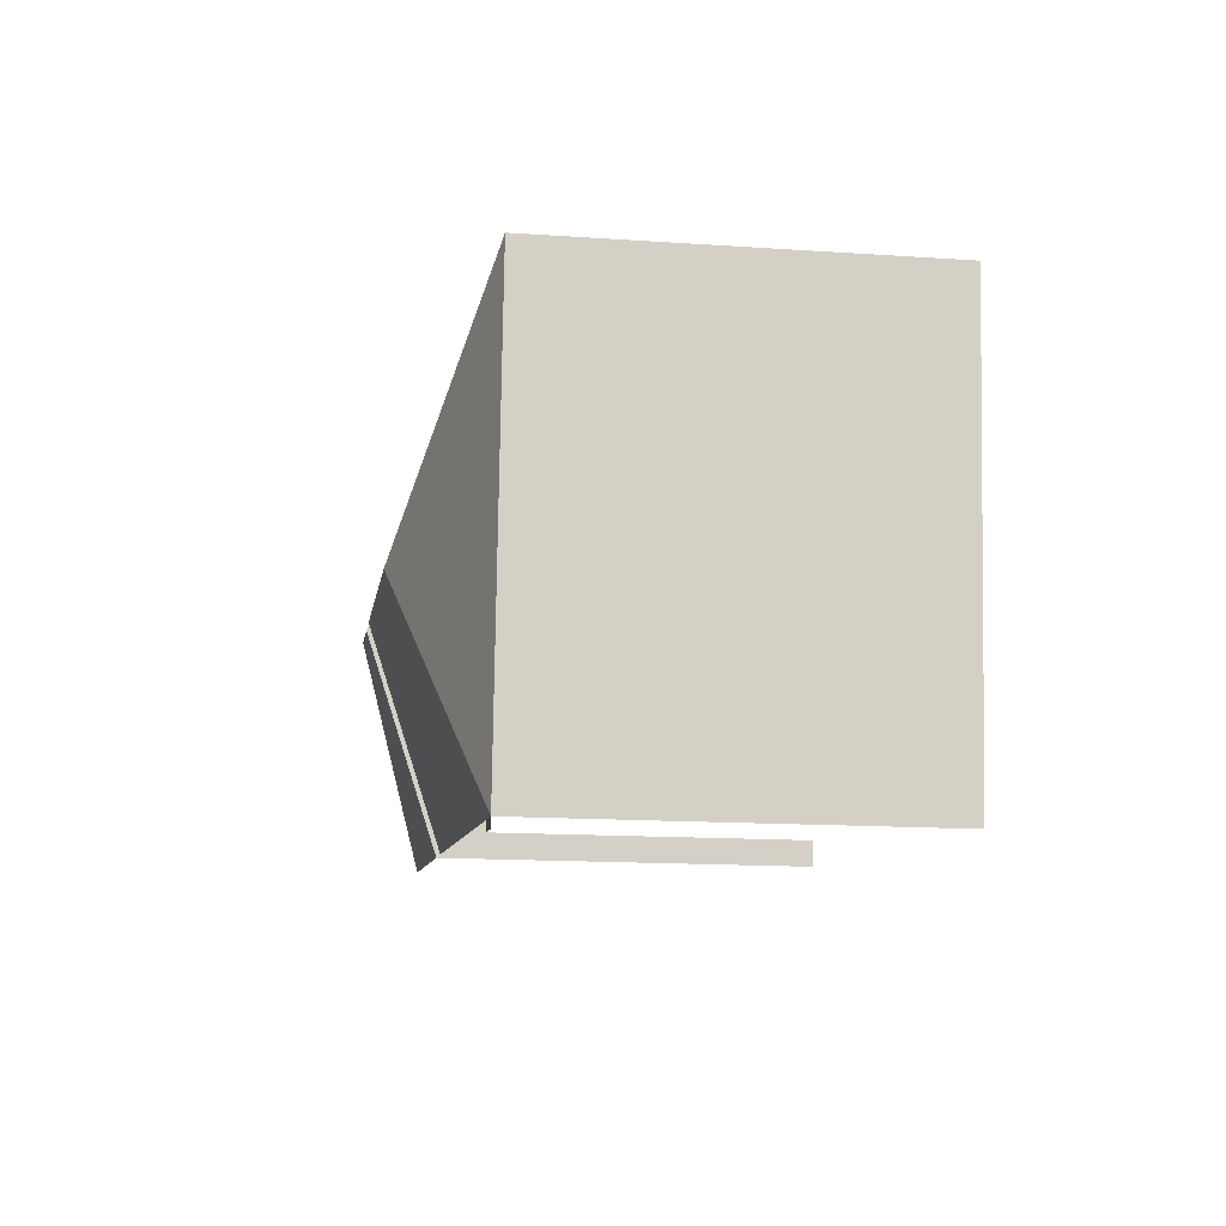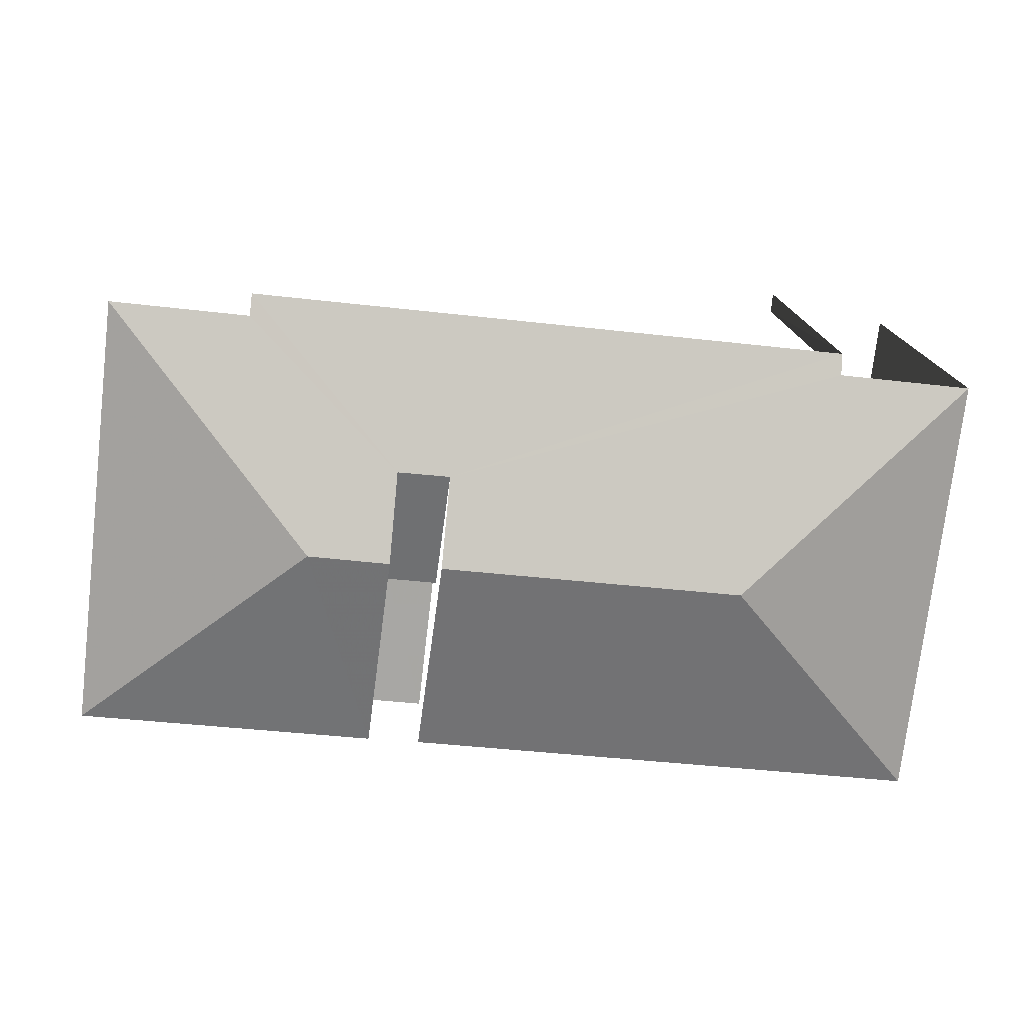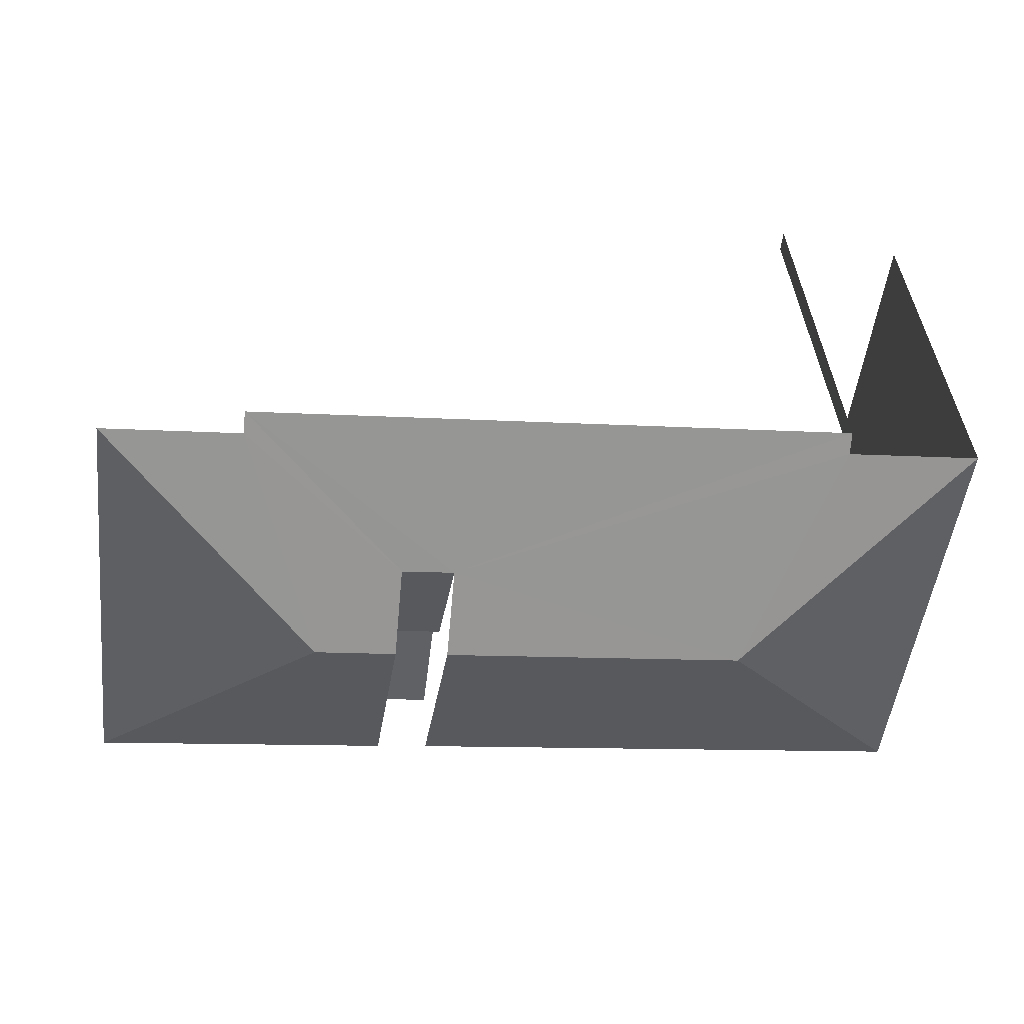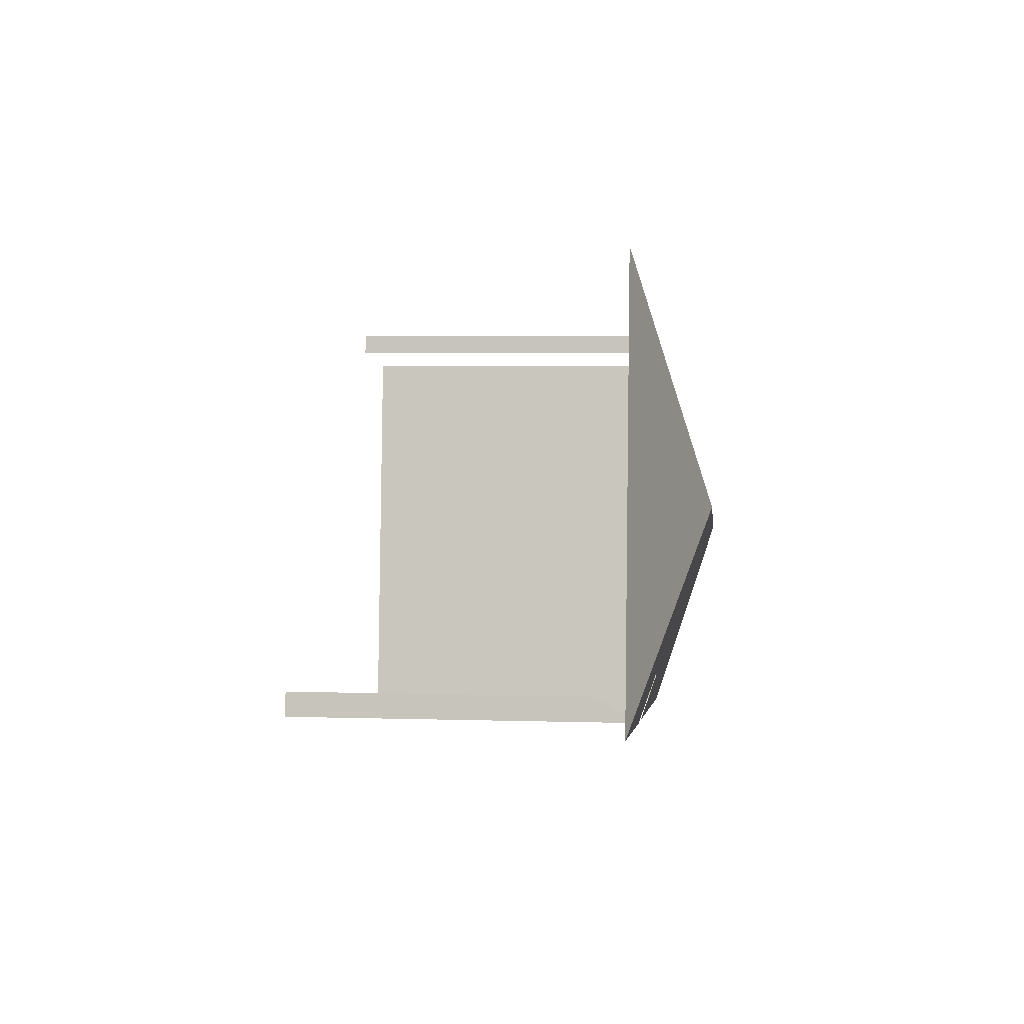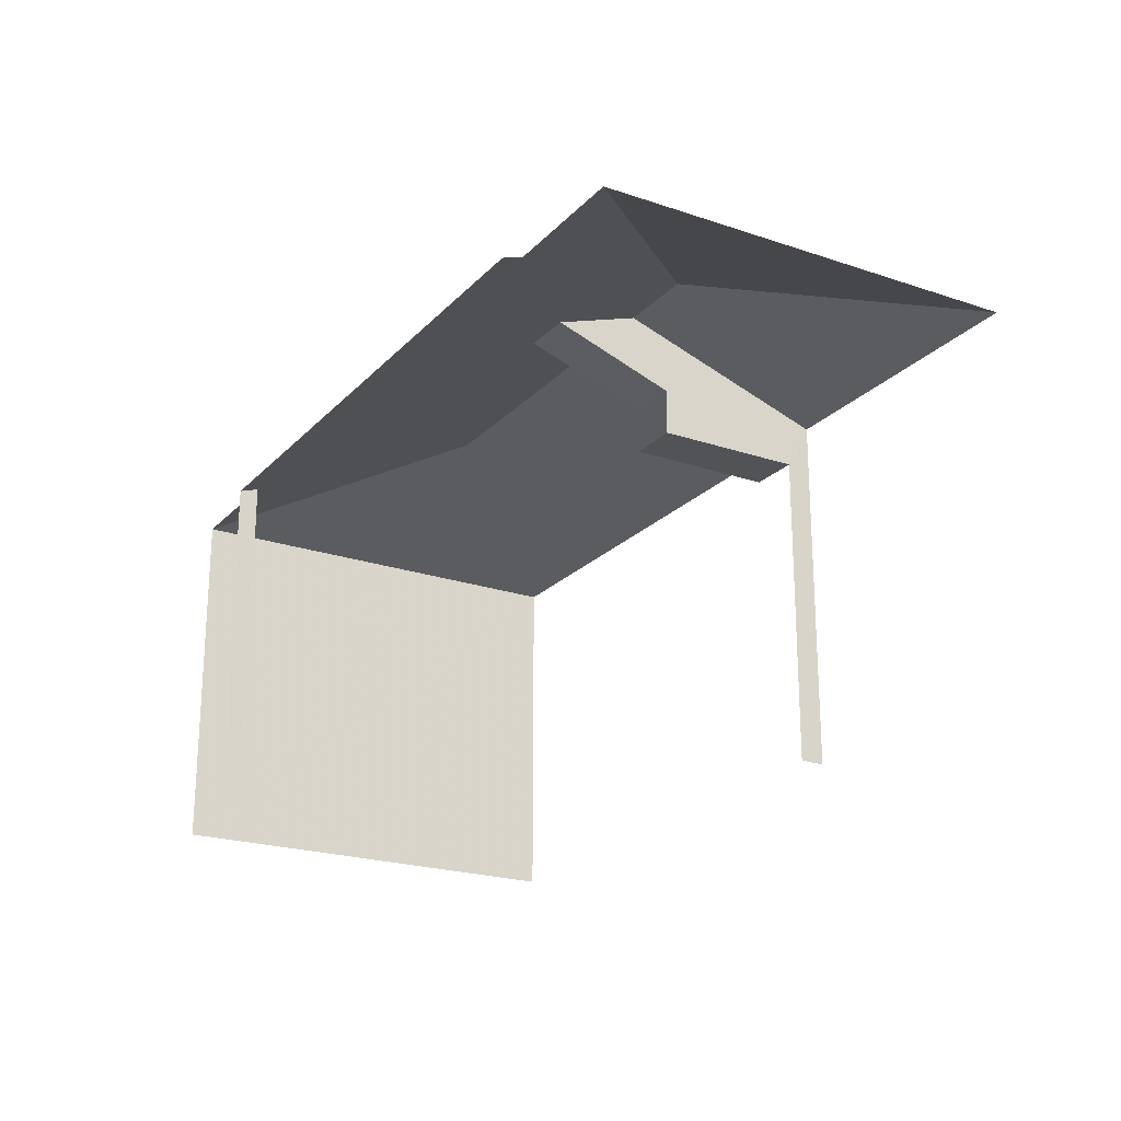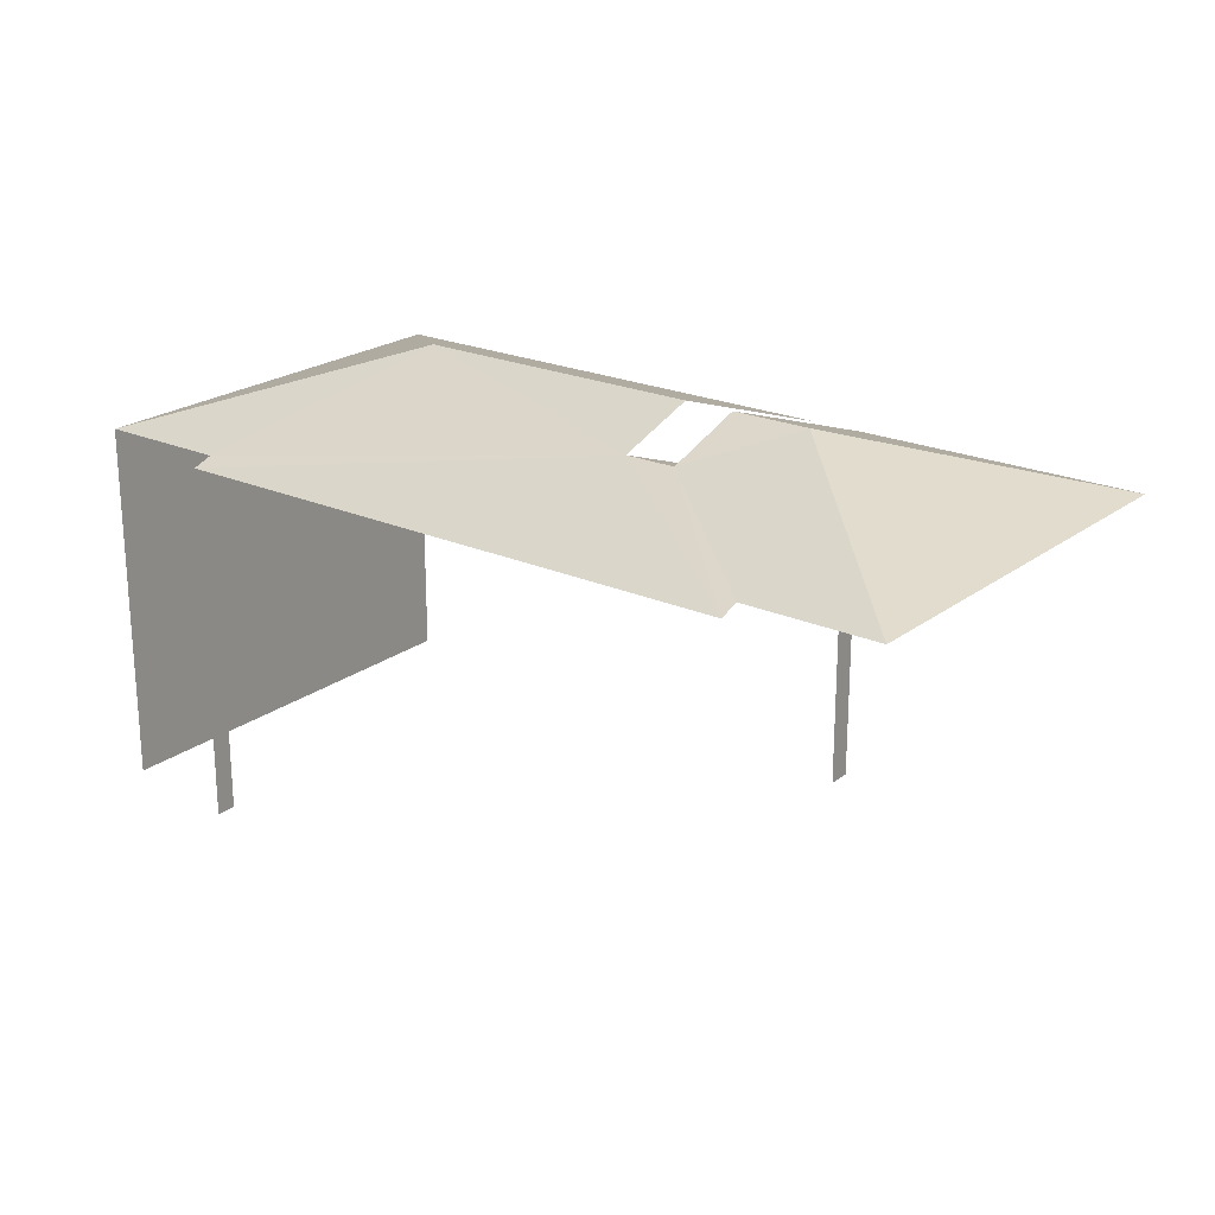
<metadata>
{"format":"obj","ext":"obj","renderer":"f3d","projection":"perspective","resolution":1024,"background":"white","views":[{"elev":-15.5,"azim":81.9,"up":"+Y"},{"elev":15.8,"azim":-4.1,"up":"+Y"},{"elev":41.1,"azim":-5.1,"up":"+Y"},{"elev":3.8,"azim":-84.1,"up":"+Y"},{"elev":-22.0,"azim":-127.3,"up":"+Z"},{"elev":22.0,"azim":-148.7,"up":"+Z"}]}
</metadata>
<code>
v -2.258e+05 -1.279e+05 11.59
v -2.258e+05 -1.279e+05 11.59
v -2.258e+05 -1.279e+05 11.59
v -2.259e+05 -1.279e+05 11.59
v -2.258e+05 -1.279e+05 11.59
v -2.259e+05 -1.279e+05 11.59
v -2.259e+05 -1.279e+05 11.59
v -2.259e+05 -1.279e+05 11.59
v -2.259e+05 -1.279e+05 11.59
v -2.259e+05 -1.279e+05 11.59
v -2.259e+05 -1.279e+05 11.59
v -2.259e+05 -1.279e+05 11.59
v -2.259e+05 -1.279e+05 21.79
v -2.259e+05 -1.279e+05 20.09
v -2.259e+05 -1.279e+05 21.79
v -2.259e+05 -1.279e+05 20.09
v -2.259e+05 -1.279e+05 20.1
v -2.259e+05 -1.279e+05 20.09
v -2.259e+05 -1.279e+05 21.12
v -2.259e+05 -1.279e+05 19.93
v -2.258e+05 -1.279e+05 19.93
v -2.259e+05 -1.279e+05 21.12
v -2.259e+05 -1.279e+05 21.79
v -2.259e+05 -1.279e+05 21.79
v -2.258e+05 -1.279e+05 20.09
v -2.258e+05 -1.279e+05 20.09
v -2.259e+05 -1.279e+05 20.09
v -2.258e+05 -1.279e+05 20.09
v -2.259e+05 -1.279e+05 19.01
v -2.259e+05 -1.279e+05 19.01
v -2.259e+05 -1.279e+05 19.01
v -2.259e+05 -1.279e+05 19.01
v -2.259e+05 -1.279e+05 20.09
v -2.259e+05 -1.279e+05 20.09
f 1 2 3
f 4 5 3
f 6 2 7
f 8 9 10
f 11 12 8
f 4 3 12
f 12 6 9
f 2 6 3
f 12 9 8
f 3 6 12
f 28 7 2
f 28 27 7
f 21 5 4
f 20 21 4
f 12 20 4
f 12 17 20
f 22 33 24
f 6 7 31
f 33 32 31
f 24 33 27
f 31 7 27
f 33 31 27
f 29 33 34
f 29 32 33
f 16 8 10
f 14 16 10
f 31 30 9
f 6 31 9
f 18 11 8
f 16 18 8
f 3 25 1
f 3 26 25
f 12 11 18
f 17 12 18
f 13 14 15
f 13 16 14
f 17 18 13
f 19 20 17
f 21 20 22
f 23 22 24
f 25 26 23
f 13 15 19
f 26 21 22
f 20 19 22
f 17 13 19
f 26 22 23
f 23 27 28
f 23 24 27
f 16 13 18
f 29 30 31
f 32 29 31
f 25 23 28
f 33 19 34
f 33 22 19
f 10 9 30
f 30 14 10
f 14 34 15
f 15 34 19
f 29 34 30
f 30 34 14
f 28 2 1
f 25 28 1
f 21 26 3
f 5 21 3

</code>
